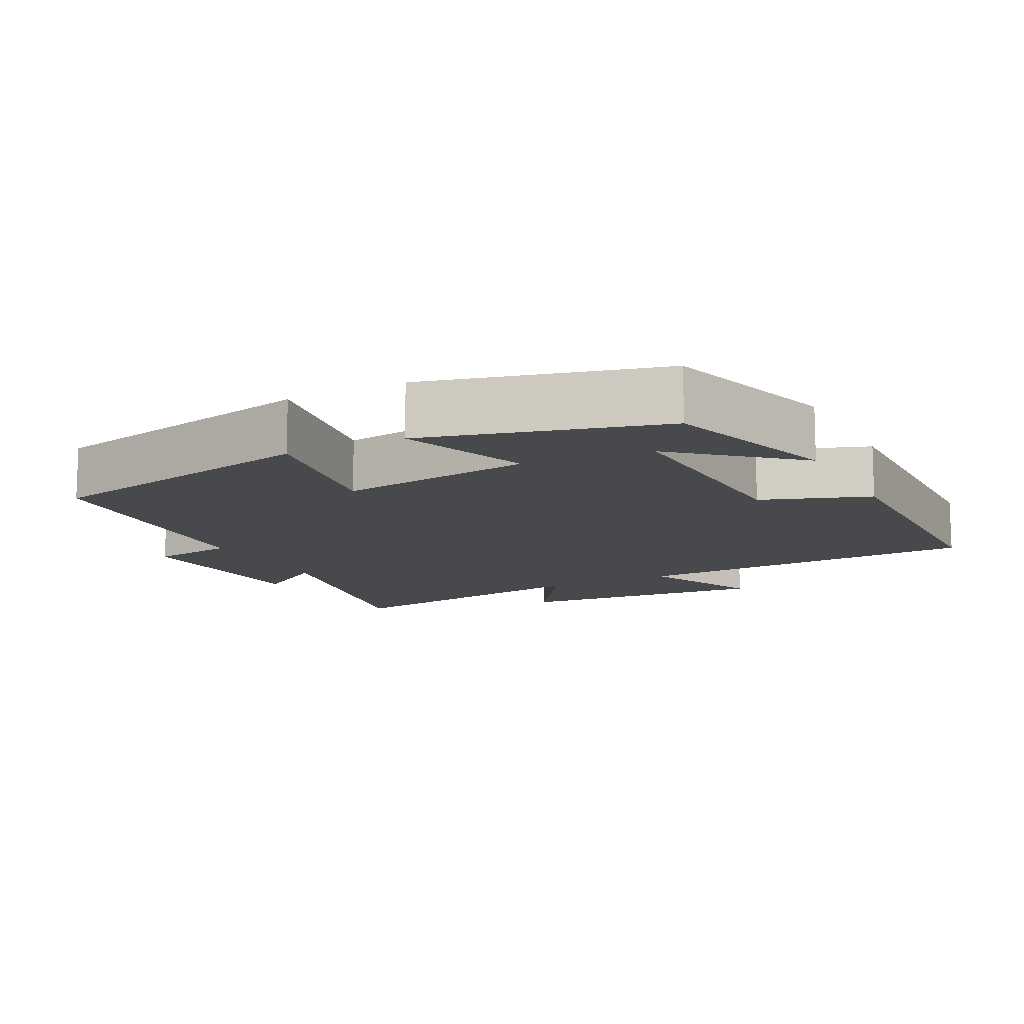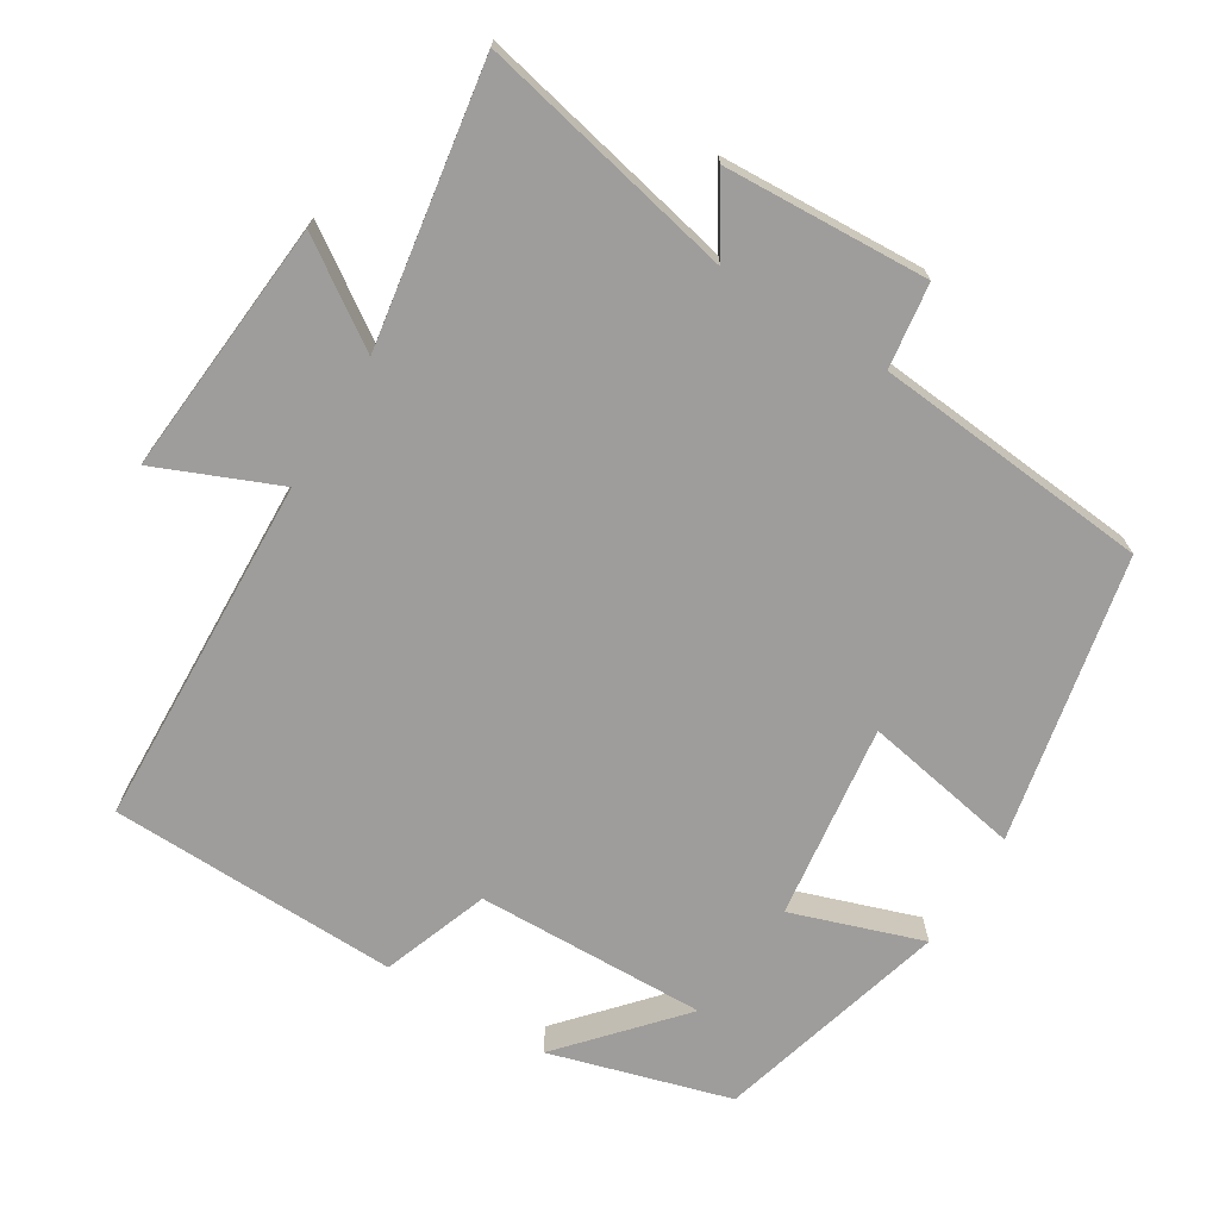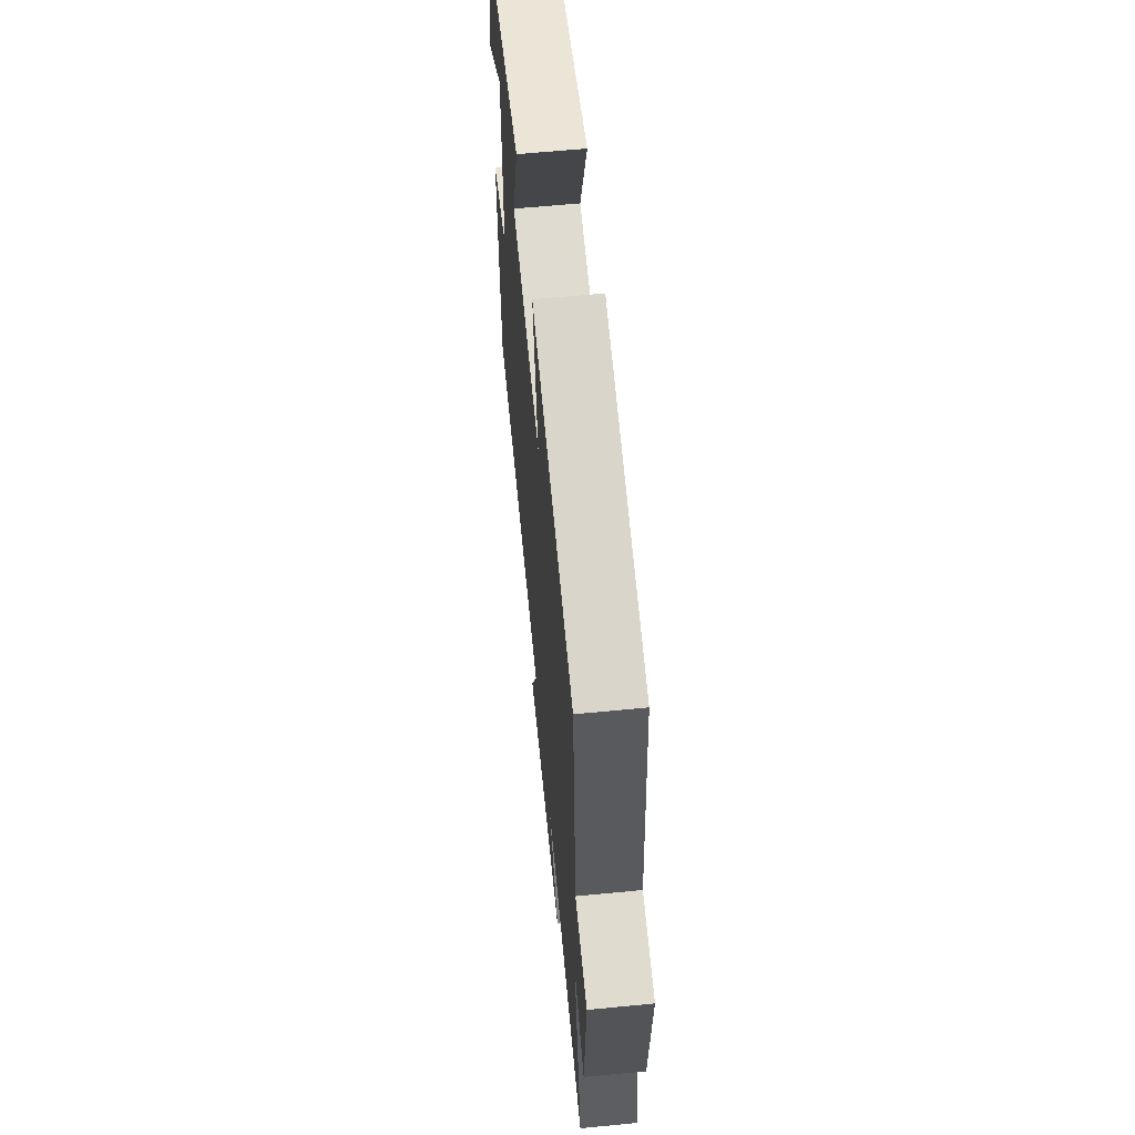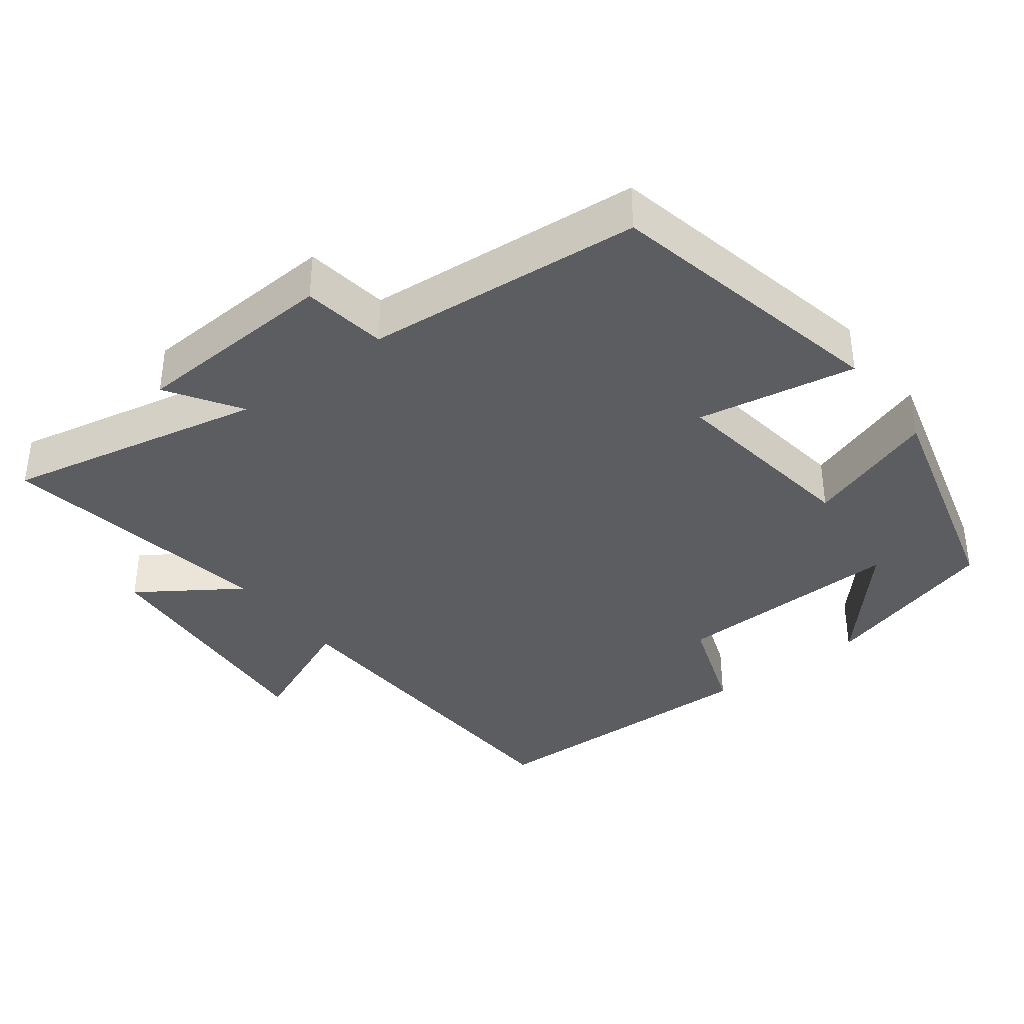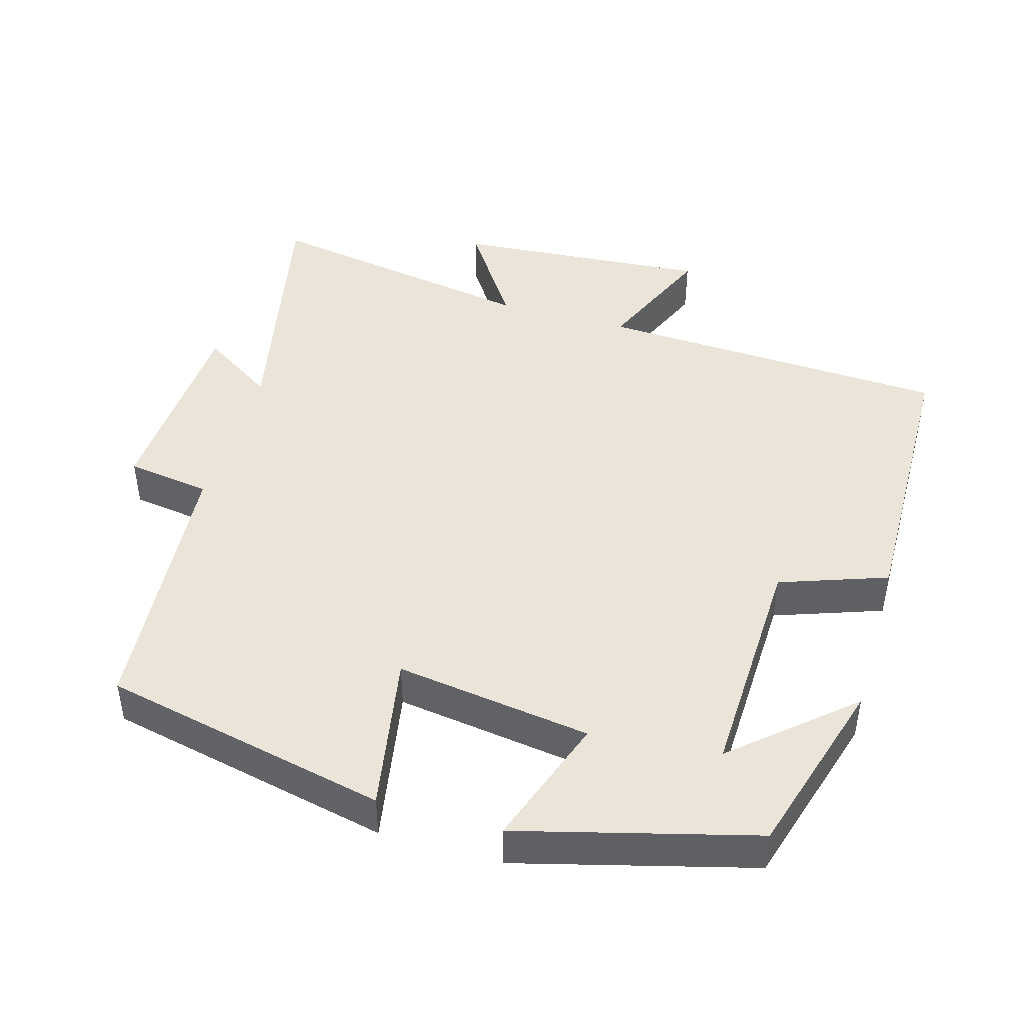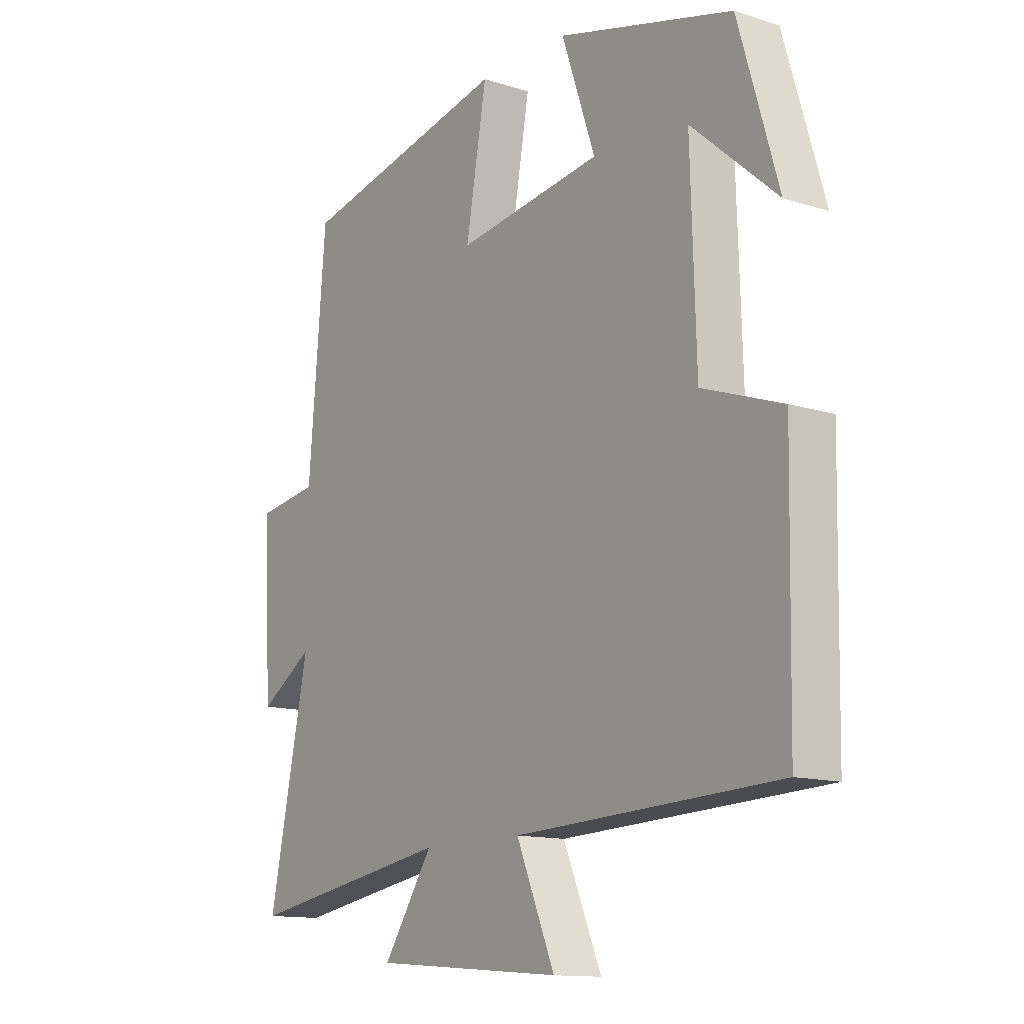
<metadata>
{"format":"obj","ext":"obj","renderer":"f3d","projection":"perspective","resolution":1024,"background":"white","views":[{"elev":-12.0,"azim":27.4,"up":"+Y"},{"elev":-70.6,"azim":-121.9,"up":"+Y"},{"elev":62.5,"azim":-95.6,"up":"+Z"},{"elev":-37.2,"azim":-52.8,"up":"+Y"},{"elev":45.2,"azim":16.2,"up":"+Y"},{"elev":-13.1,"azim":54.1,"up":"+Z"}]}
</metadata>
<code>
v 0.426 0.07 0.413
v 0.5 0.07 0.162
v 0.341 0.07 0.301
v 0.351 0.07 -0.021
v 0.5 0.07 -0.074
v 0.492 0.07 -0.478
v 0.001 0.07 -0.5
v 0.073 0.07 -0.668
v -0.283 0.07 -0.64
v -0.189 0.07 -0.5
v -0.575 0.07 -0.565
v -0.5 0.07 -0.205
v -0.601 0.07 -0.27
v -0.617 0.07 0.014
v -0.5 0.07 0.031
v -0.468 0.07 0.415
v -0.071 0.07 0.5
v -0.11 0.07 0.28
v 0.162 0.07 0.318
v 0.099 0.07 0.5
v 0.426 0 0.413
v 0.5 0 0.162
v 0.341 0 0.301
v 0.351 0 -0.021
v 0.5 0 -0.074
v 0.492 0 -0.478
v 0.001 0 -0.5
v 0.073 0 -0.668
v -0.283 0 -0.64
v -0.189 0 -0.5
v -0.575 0 -0.565
v -0.5 0 -0.205
v -0.601 0 -0.27
v -0.617 0 0.014
v -0.5 0 0.031
v -0.468 0 0.415
v -0.071 0 0.5
v -0.11 0 0.28
v 0.162 0 0.318
v 0.099 0 0.5
f 19 20 1
f 15 16 17 18
f 15 18 19
f 12 13 14 15
f 12 15 19 1
f 10 11 12
f 7 8 9 10
f 7 10 12
f 6 7 12
f 5 6 12
f 4 5 12
f 3 4 12
f 1 2 3
f 1 3 12
f 21 40 39
f 38 37 36 35
f 39 38 35
f 35 34 33 32
f 21 39 35 32
f 32 31 30
f 30 29 28 27
f 32 30 27
f 32 27 26
f 32 26 25
f 32 25 24
f 32 24 23
f 23 22 21
f 32 23 21
f 1 21 22 2
f 2 22 23 3
f 3 23 24 4
f 4 24 25 5
f 5 25 26 6
f 6 26 27 7
f 7 27 28 8
f 8 28 29 9
f 9 29 30 10
f 10 30 31 11
f 11 31 32 12
f 12 32 33 13
f 13 33 34 14
f 14 34 35 15
f 15 35 36 16
f 16 36 37 17
f 17 37 38 18
f 18 38 39 19
f 19 39 40 20
f 20 40 21 1

</code>
